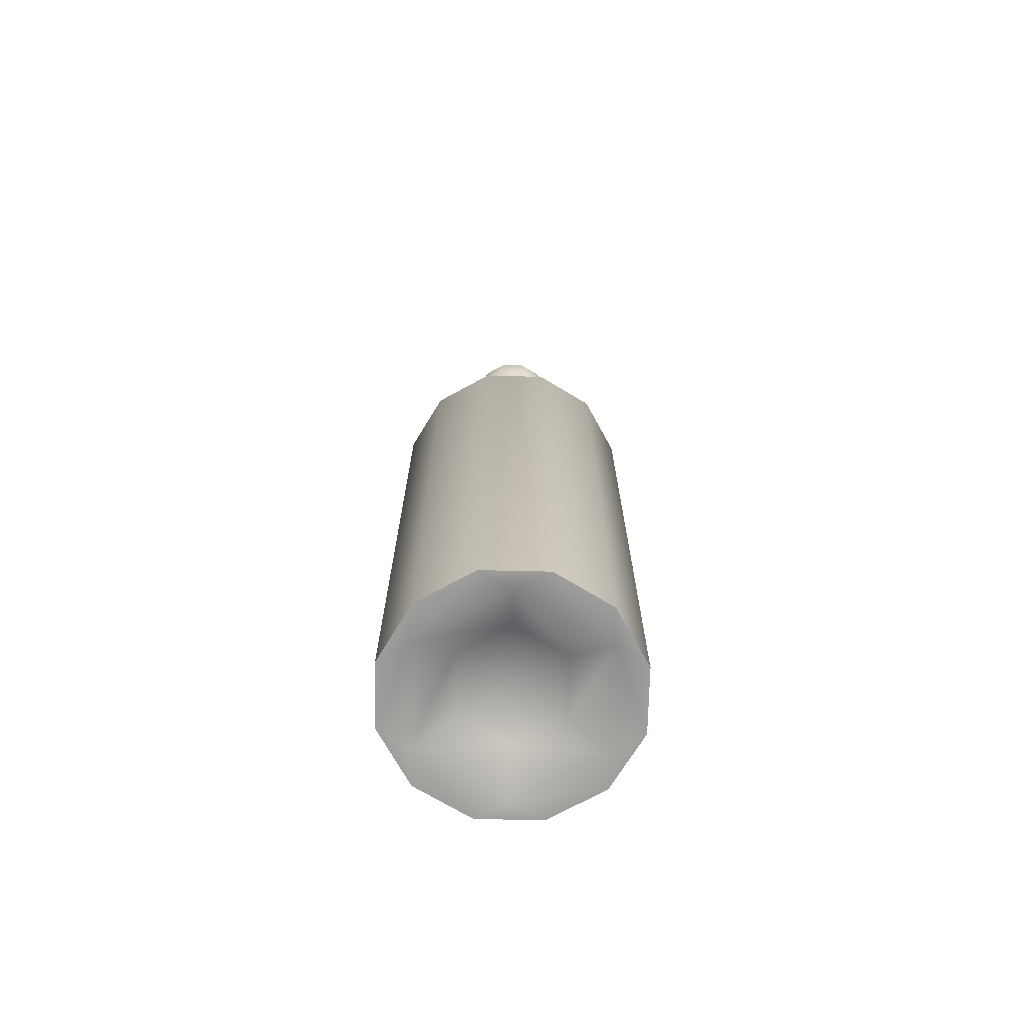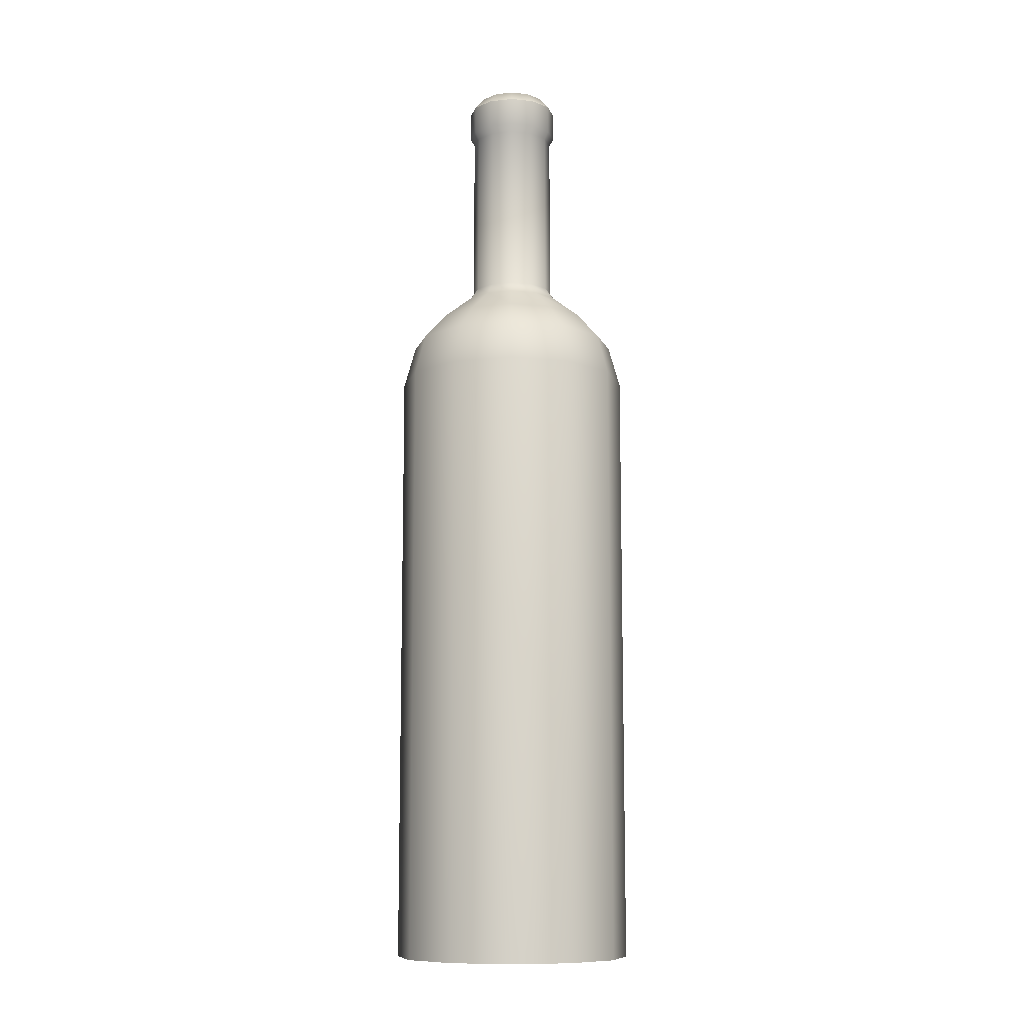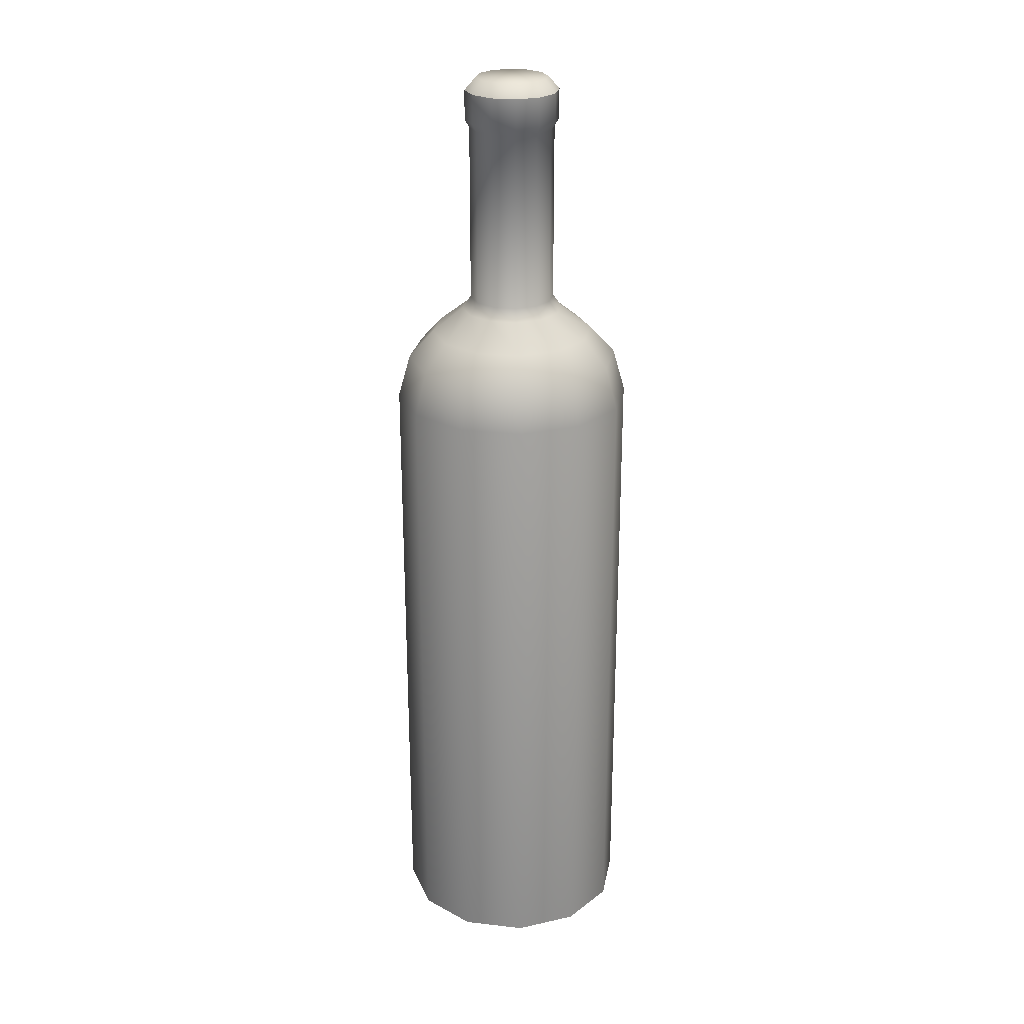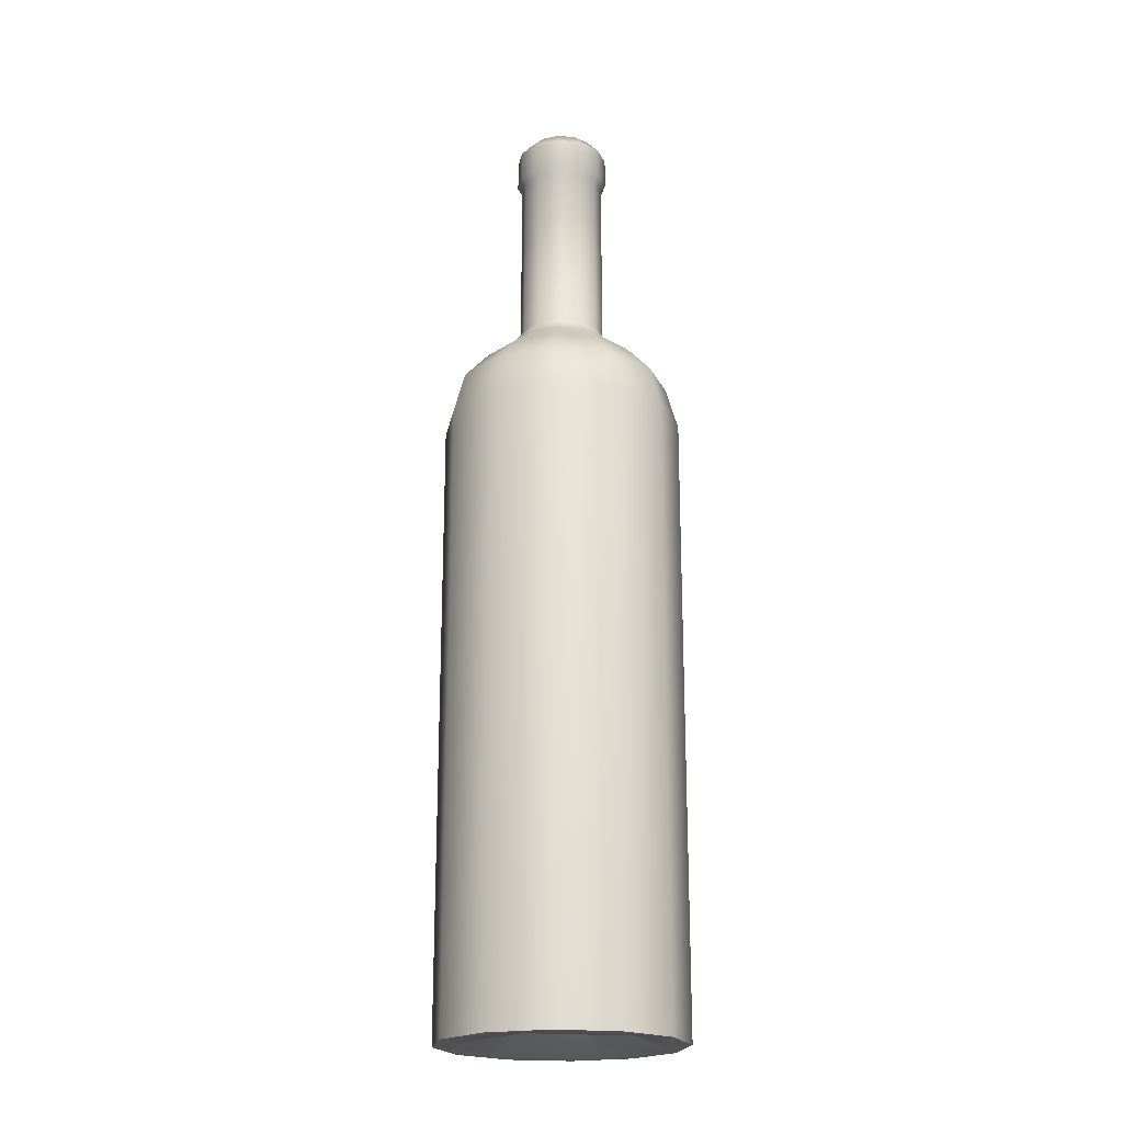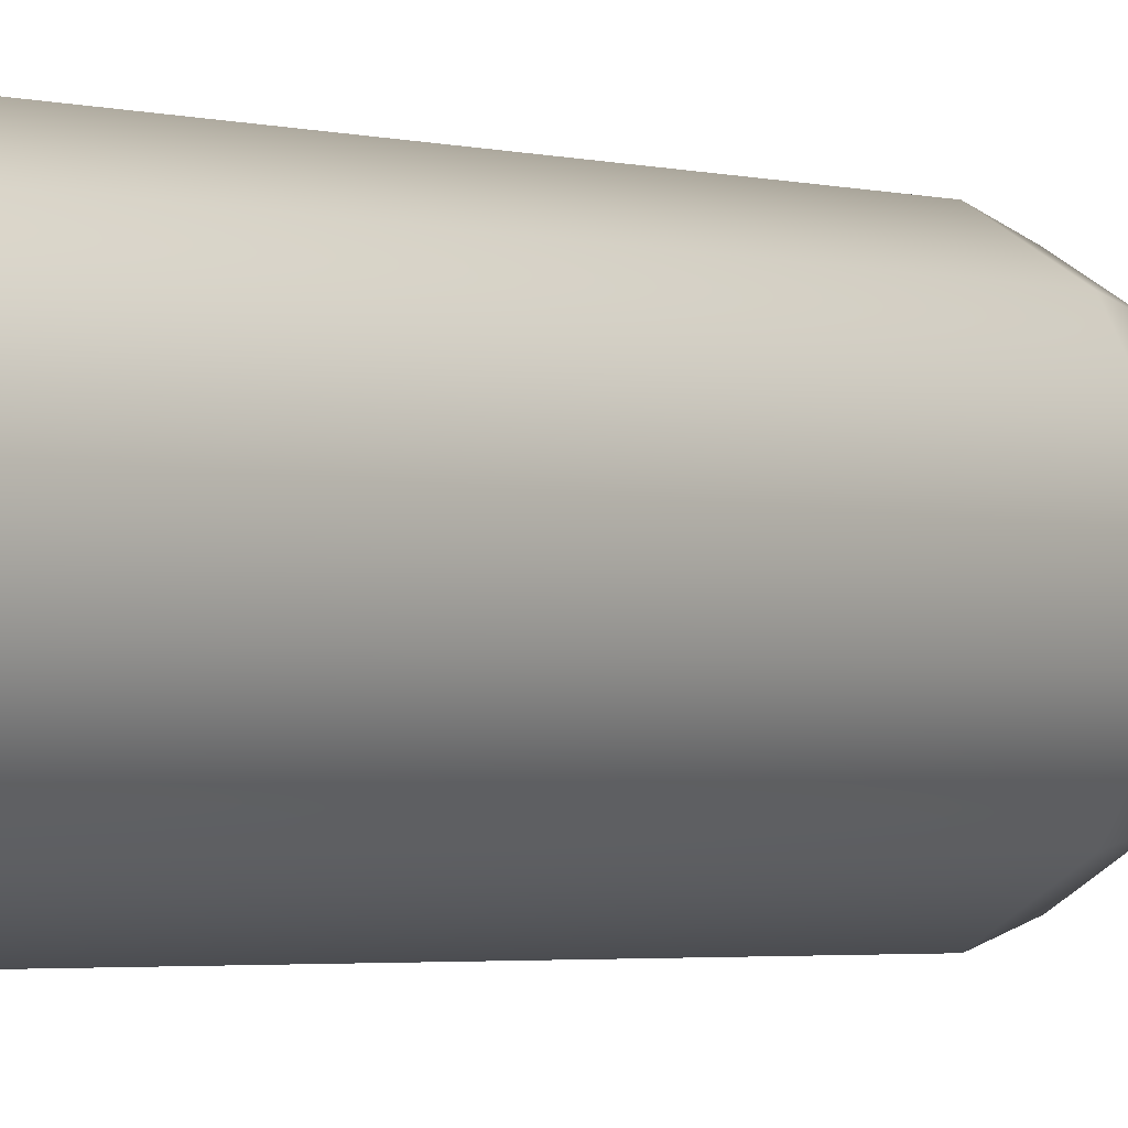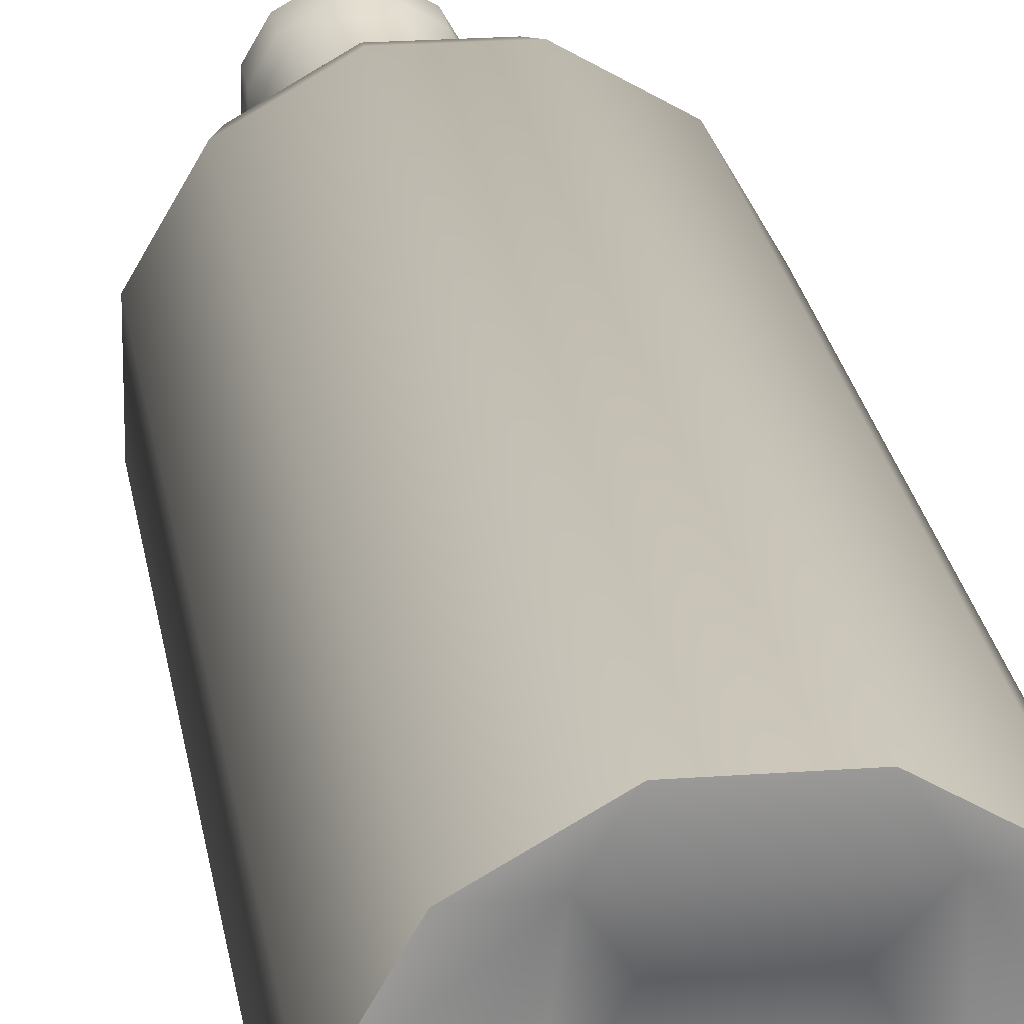
<metadata>
{"format":"obj","ext":"obj","renderer":"f3d","projection":"perspective","resolution":1024,"background":"white","views":[{"elev":-70.6,"azim":88.8,"up":"+Y"},{"elev":-10.5,"azim":-104.4,"up":"+Y"},{"elev":25.4,"azim":-139.6,"up":"+Y"},{"elev":-20.8,"azim":169.6,"up":"+Y"},{"elev":-2.5,"azim":44.4,"up":"+Z"},{"elev":21.4,"azim":-7.7,"up":"+Z"}]}
</metadata>
<code>
o wine_bottle
v -0.009827 -0 -0.03657
v -0.009827 0.1952 -0.03657
v 0.009775 -0 -0.03659
v 0.009775 0.1952 -0.03659
v 0.02676 -0 -0.0268
v 0.02676 0.1952 -0.0268
v 0.03657 -0 -0.009827
v 0.03657 0.1952 -0.009827
v 0.03659 -0 0.009775
v 0.03659 0.1952 0.009775
v 0.0268 -0 0.02676
v 0.0268 0.1952 0.02676
v 0.009827 -0 0.03657
v 0.009827 0.1952 0.03657
v -0.009775 -0 0.03659
v -0.009775 0.1952 0.03659
v -0.02676 -0 0.0268
v -0.02676 0.1952 0.0268
v -0.03657 -0 0.009827
v -0.03657 0.1952 0.009827
v -0.03659 -0 -0.009775
v -0.03659 0.1952 -0.009775
v -0.0268 -0 -0.02676
v -0.0268 0.1952 -0.02676
v -0.008849 0.2085 -0.03293
v 0.008802 0.2085 -0.03295
v 0.02409 0.2085 -0.02413
v 0.03293 0.2085 -0.008849
v 0.03295 0.2085 0.008802
v 0.02413 0.2085 0.02409
v 0.008849 0.2085 0.03293
v -0.008802 0.2085 0.03295
v -0.02409 0.2085 0.02413
v -0.03293 0.2085 0.008849
v -0.03295 0.2085 -0.008802
v -0.02413 0.2085 -0.02409
v -0.006776 0.2172 -0.02522
v 0.00674 0.2172 -0.02523
v 0.01845 0.2172 -0.01848
v 0.02522 0.2172 -0.006776
v 0.02523 0.2172 0.00674
v 0.01848 0.2172 0.01845
v 0.006776 0.2172 0.02522
v -0.00674 0.2172 0.02523
v -0.01845 0.2172 0.01848
v -0.02522 0.2172 0.006776
v -0.02523 0.2172 -0.00674
v -0.01848 0.2172 -0.01845
v -0.004218 0.2249 -0.0157
v 0.004196 0.2249 -0.0157
v 0.01149 0.2249 -0.0115
v 0.0157 0.2249 -0.004218
v 0.0157 0.2249 0.004196
v 0.0115 0.2249 0.01149
v 0.004218 0.2249 0.0157
v -0.004196 0.2249 0.0157
v -0.01149 0.2249 0.0115
v -0.0157 0.2249 0.004218
v -0.0157 0.2249 -0.004196
v -0.0115 0.2249 -0.01149
v -0.002945 0.3 -0.01096
v 0.002929 0.3 -0.01097
v 0.008019 0.3 -0.008031
v 0.01096 0.3 -0.002945
v 0.01096 0.3 0.00293
v 0.008031 0.3 0.008019
v 0.002945 0.3 0.01096
v -0.00293 0.3 0.01096
v -0.008019 0.3 0.008031
v -0.01096 0.3 0.002945
v -0.01097 0.3 -0.00293
v -0.008031 0.3 -0.008019
v -0.01582 -0 -0.02735
v 0.01578 -0 -0.02737
v 0.03159 -0 -2.3e-05
v 0.01582 -0 0.02735
v -0.01578 -0 0.02737
v -0.03159 -0 2.3e-05
v 0.003512 0.2287 0.01307
v -0.003493 0.2287 0.01307
v 0.01307 0.2287 -0.003512
v 0.01307 0.2287 0.003493
v -0.01307 0.2287 -0.003493
v -0.009576 0.2287 -0.009562
v -0.003512 0.2287 -0.01307
v 0.003493 0.2287 -0.01307
v -0.009562 0.2287 0.009576
v 0.009576 0.2287 0.009562
v 0.009562 0.2287 -0.009576
v -0.01307 0.2287 0.003512
v 0.003865 0.2868 0.01438
v 0.01438 0.2868 -0.003865
v -0.01439 0.2868 -0.003845
v -0.003865 0.2868 -0.01438
v -0.003845 0.2868 0.01439
v 0.01439 0.2868 0.003845
v -0.01054 0.2868 -0.01052
v 0.003845 0.2868 -0.01439
v -0.01052 0.2868 0.01054
v 0.01054 0.2868 0.01052
v 0.01052 0.2868 -0.01054
v -0.01438 0.2868 0.003865
v -0.003481 0.2844 0.01303
v 0.01303 0.2844 0.003481
v -0.009543 0.2844 -0.009529
v 0.003481 0.2844 -0.01303
v -0.009529 0.2844 0.009543
v 0.009543 0.2844 0.009529
v 0.009529 0.2844 -0.009543
v -0.01302 0.2844 0.0035
v 0.0035 0.2844 0.01302
v 0.01302 0.2844 -0.0035
v -0.01303 0.2844 -0.003481
v -0.0035 0.2844 -0.01302
v 0.003865 0.296 0.01438
v 0.01438 0.296 -0.003865
v -0.01439 0.296 -0.003845
v -0.003865 0.296 -0.01438
v -0.003845 0.296 0.01439
v 0.01439 0.296 0.003845
v -0.01054 0.296 -0.01052
v 0.003845 0.296 -0.01439
v -0.01052 0.296 0.01054
v 0.01054 0.296 0.01052
v 0.01052 0.296 -0.01054
v -0.01438 0.296 0.003865
v -0.009058 0.00776 -0.01566
v 0.009036 0.00776 -0.01568
v 0.01809 0.00776 -1.3e-05
v 0.009058 0.00776 0.01566
v -0.009036 0.00776 0.01568
v -0.01809 0.00776 1.3e-05
v 0 0.009822 0
v -0.009827 0.003474 -0.03657
v 0.009775 0.003474 -0.03659
v 0.02676 0.003474 -0.0268
v 0.03657 0.003474 -0.009827
v 0.03659 0.003474 0.009775
v 0.0268 0.003474 0.02676
v 0.009827 0.003474 0.03657
v -0.009775 0.003474 0.03659
v -0.02676 0.003474 0.0268
v -0.03657 0.003474 0.009827
v -0.03659 0.003474 -0.009775
v -0.0268 0.003474 -0.02676
f 22 36 24
f 15 17 77
f 29 40 41
f 4 27 6
f 20 35 22
f 18 34 20
f 18 32 33
f 14 32 16
f 12 31 14
f 10 30 12
f 8 29 10
f 2 36 25
f 4 25 26
f 6 28 8
f 44 55 56
f 35 48 36
f 26 37 38
f 33 44 45
f 30 41 42
f 25 48 37
f 27 38 39
f 33 46 34
f 31 42 43
f 28 39 40
f 35 46 47
f 32 43 44
f 123 68 69
f 41 52 53
f 47 60 48
f 37 50 38
f 44 57 45
f 42 53 54
f 48 49 37
f 38 51 39
f 45 58 46
f 42 55 43
f 39 52 40
f 46 59 47
f 124 65 66
f 118 62 122
f 121 61 118
f 122 63 125
f 126 69 70
f 124 67 115
f 116 63 64
f 126 71 117
f 120 64 65
f 117 72 121
f 2 135 134
f 15 76 13
f 11 13 76
f 9 76 75
f 7 9 75
f 23 1 73
f 1 74 73
f 7 74 5
f 23 78 21
f 3 5 74
f 19 21 78
f 19 77 17
f 4 136 135
f 6 137 136
f 8 138 137
f 10 139 138
f 12 140 139
f 14 141 140
f 16 142 141
f 18 143 142
f 20 144 143
f 22 145 144
f 24 134 145
f 58 83 59
f 52 89 81
f 55 88 79
f 57 90 58
f 50 89 51
f 60 85 49
f 54 82 88
f 57 80 87
f 49 86 50
f 59 84 60
f 52 82 53
f 56 79 80
f 113 102 93
f 109 92 112
f 111 100 91
f 107 102 110
f 106 101 109
f 105 94 114
f 104 100 108
f 103 99 107
f 114 98 106
f 113 97 105
f 112 96 104
f 103 91 95
f 83 105 84
f 85 106 86
f 80 107 87
f 88 104 108
f 84 114 85
f 86 109 89
f 87 110 90
f 79 108 111
f 89 112 81
f 90 113 83
f 94 122 98
f 93 121 97
f 92 120 96
f 95 115 119
f 119 67 68
f 99 119 123
f 96 124 100
f 118 97 121
f 98 125 101
f 102 123 126
f 91 124 115
f 116 101 125
f 117 102 126
f 70 66 62
f 81 104 82
f 131 132 133
f 74 127 73
f 76 129 75
f 77 132 131
f 75 128 74
f 77 130 76
f 128 129 133
f 130 131 133
f 132 127 133
f 127 128 133
f 129 130 133
f 73 132 78
f 111 80 79
f 145 1 23
f 144 23 21
f 143 21 19
f 142 19 17
f 141 17 15
f 140 15 13
f 139 13 11
f 138 11 9
f 137 9 7
f 136 7 5
f 135 5 3
f 134 3 1
f 22 35 36
f 29 28 40
f 4 26 27
f 20 34 35
f 18 33 34
f 18 16 32
f 14 31 32
f 12 30 31
f 10 29 30
f 8 28 29
f 2 24 36
f 4 2 25
f 6 27 28
f 44 43 55
f 35 47 48
f 26 25 37
f 33 32 44
f 30 29 41
f 25 36 48
f 27 26 38
f 33 45 46
f 31 30 42
f 28 27 39
f 35 34 46
f 32 31 43
f 123 119 68
f 41 40 52
f 47 59 60
f 37 49 50
f 44 56 57
f 42 41 53
f 48 60 49
f 38 50 51
f 45 57 58
f 42 54 55
f 39 51 52
f 46 58 59
f 124 120 65
f 118 61 62
f 121 72 61
f 122 62 63
f 126 123 69
f 124 66 67
f 116 125 63
f 126 70 71
f 120 116 64
f 117 71 72
f 2 4 135
f 15 77 76
f 9 11 76
f 1 3 74
f 7 75 74
f 23 73 78
f 19 78 77
f 4 6 136
f 6 8 137
f 8 10 138
f 10 12 139
f 12 14 140
f 14 16 141
f 16 18 142
f 18 20 143
f 20 22 144
f 22 24 145
f 24 2 134
f 58 90 83
f 52 51 89
f 55 54 88
f 57 87 90
f 50 86 89
f 60 84 85
f 54 53 82
f 57 56 80
f 49 85 86
f 59 83 84
f 52 81 82
f 56 55 79
f 113 110 102
f 109 101 92
f 111 108 100
f 107 99 102
f 106 98 101
f 105 97 94
f 104 96 100
f 103 95 99
f 114 94 98
f 113 93 97
f 112 92 96
f 103 111 91
f 83 113 105
f 85 114 106
f 80 103 107
f 88 82 104
f 84 105 114
f 86 106 109
f 87 107 110
f 79 88 108
f 89 109 112
f 90 110 113
f 94 118 122
f 93 117 121
f 92 116 120
f 95 91 115
f 119 115 67
f 99 95 119
f 96 120 124
f 118 94 97
f 98 122 125
f 102 99 123
f 91 100 124
f 116 92 101
f 117 93 102
f 62 61 72
f 72 71 62
f 70 69 68
f 68 67 70
f 66 65 64
f 64 63 62
f 62 71 70
f 70 67 66
f 66 64 62
f 81 112 104
f 74 128 127
f 76 130 129
f 77 78 132
f 75 129 128
f 77 131 130
f 73 127 132
f 111 103 80
f 145 134 1
f 144 145 23
f 143 144 21
f 142 143 19
f 141 142 17
f 140 141 15
f 139 140 13
f 138 139 11
f 137 138 9
f 136 137 7
f 135 136 5
f 134 135 3

</code>
